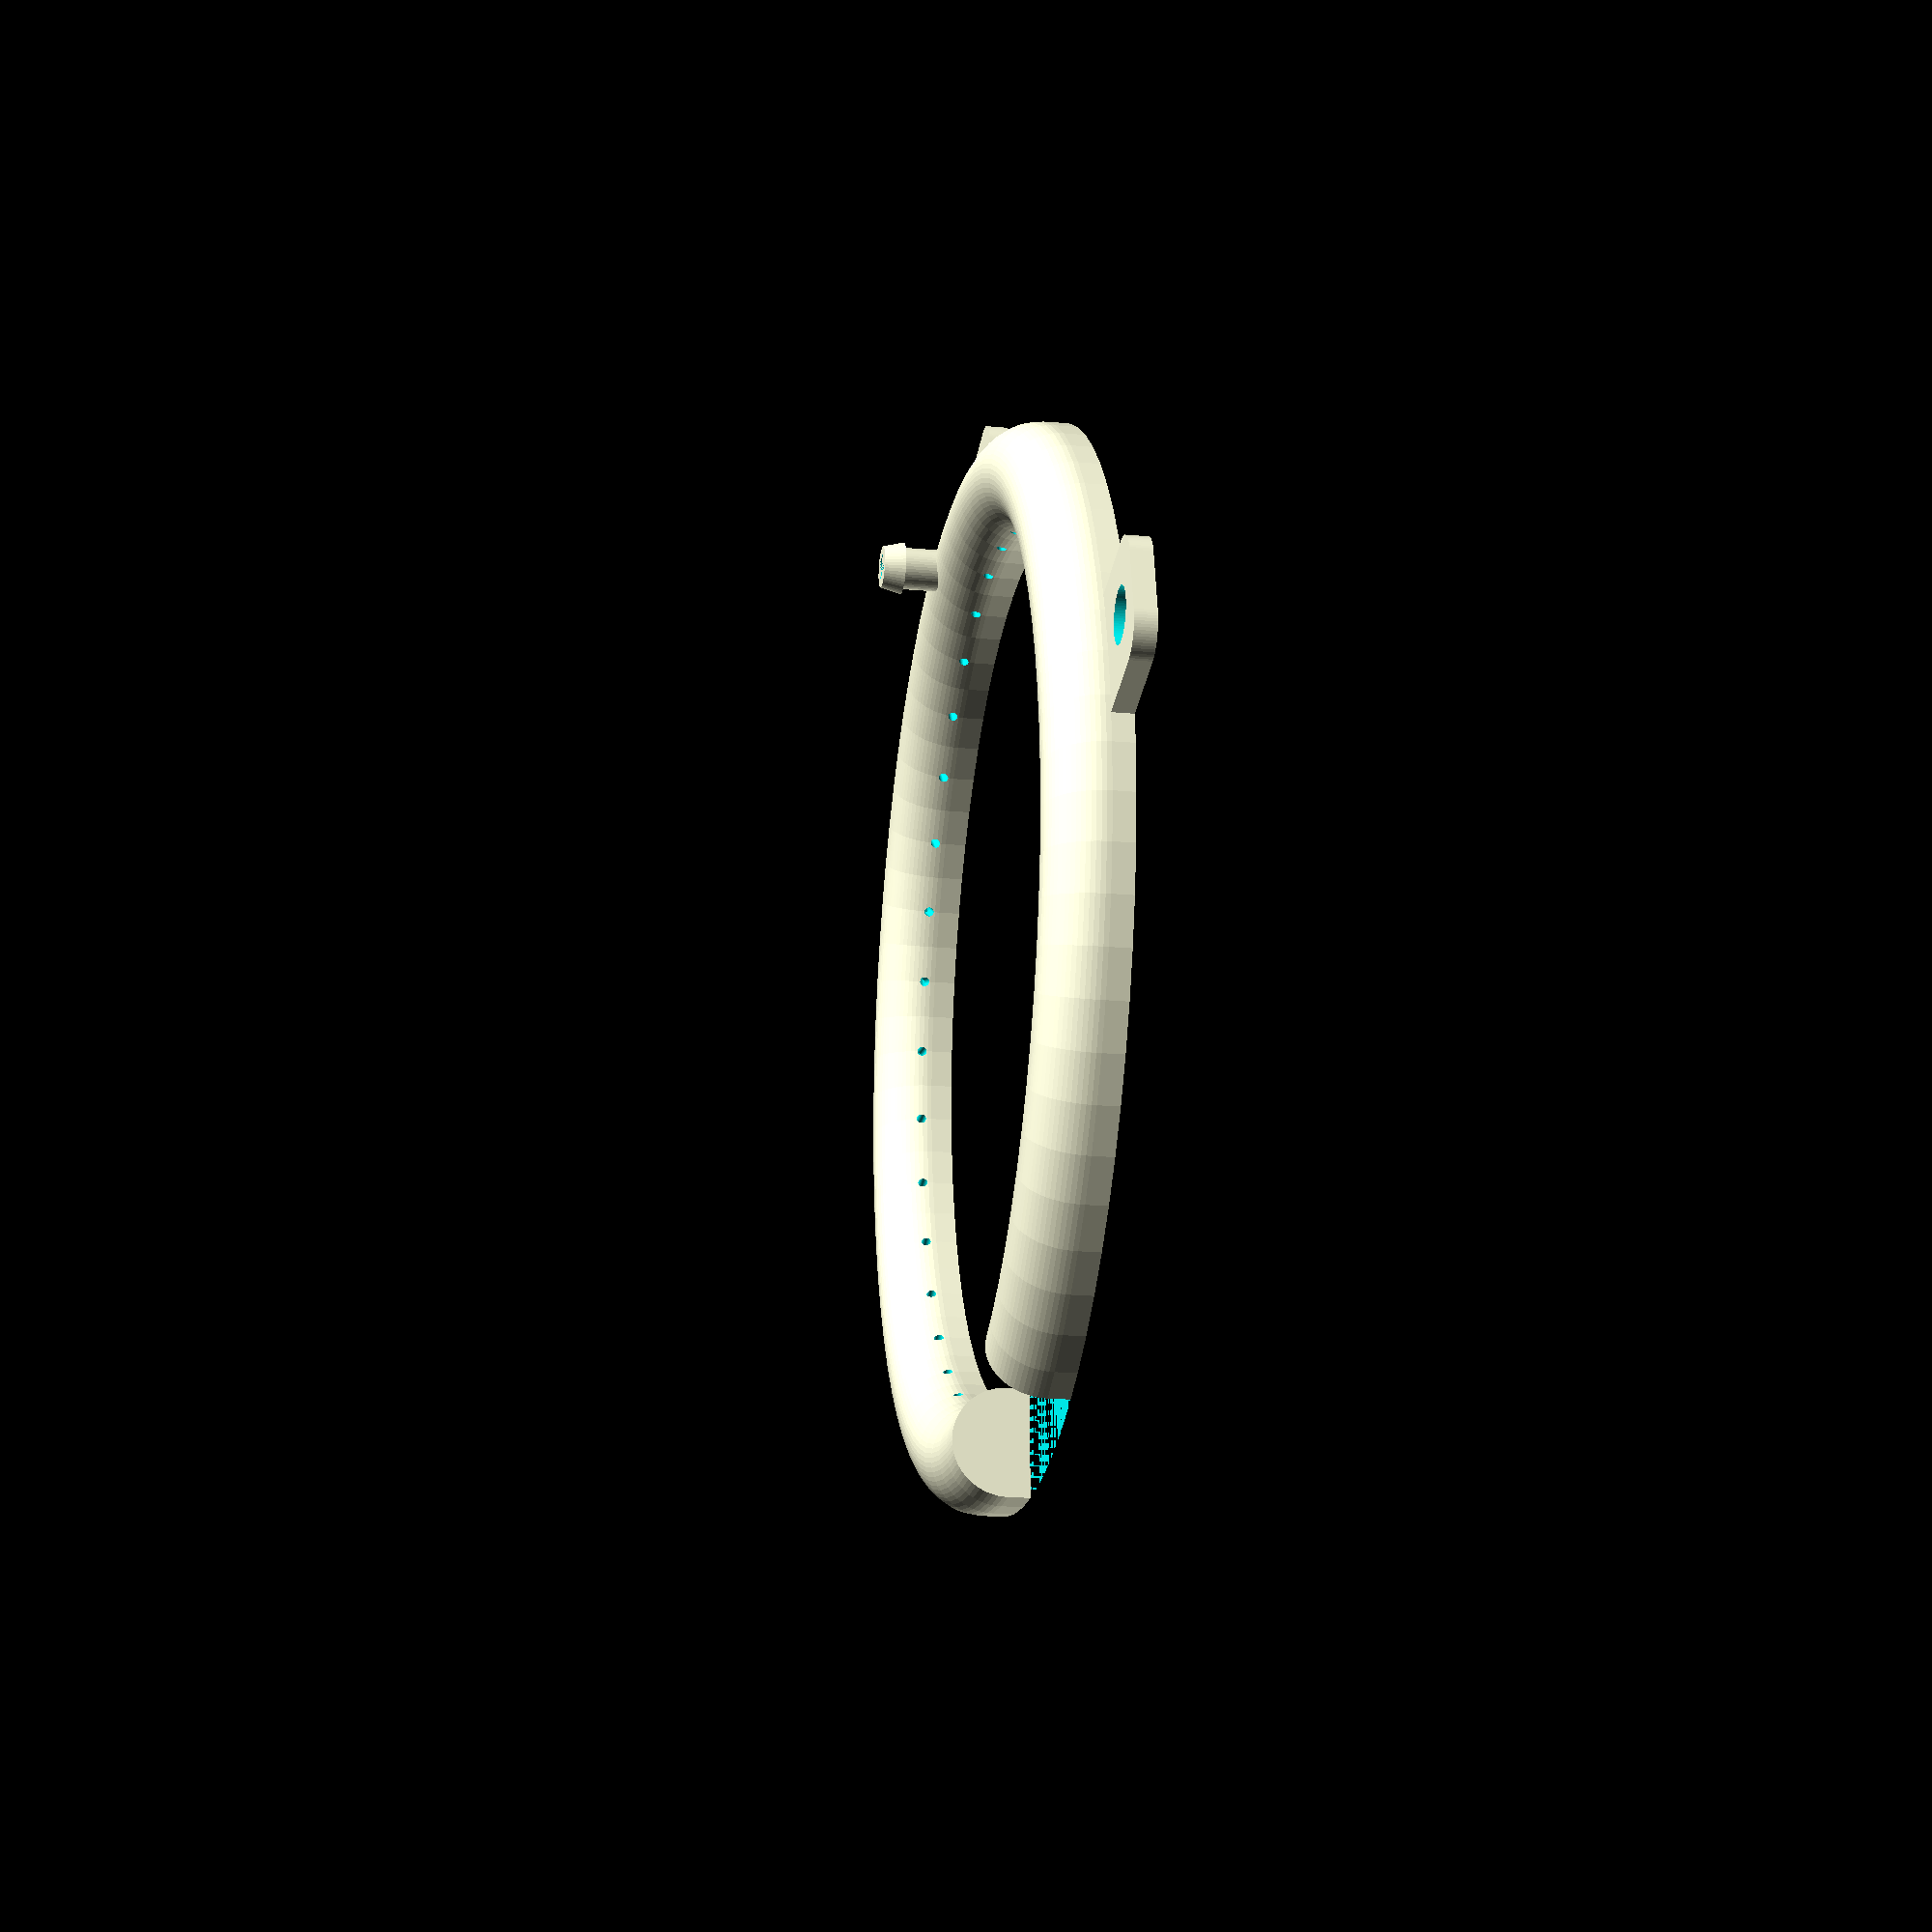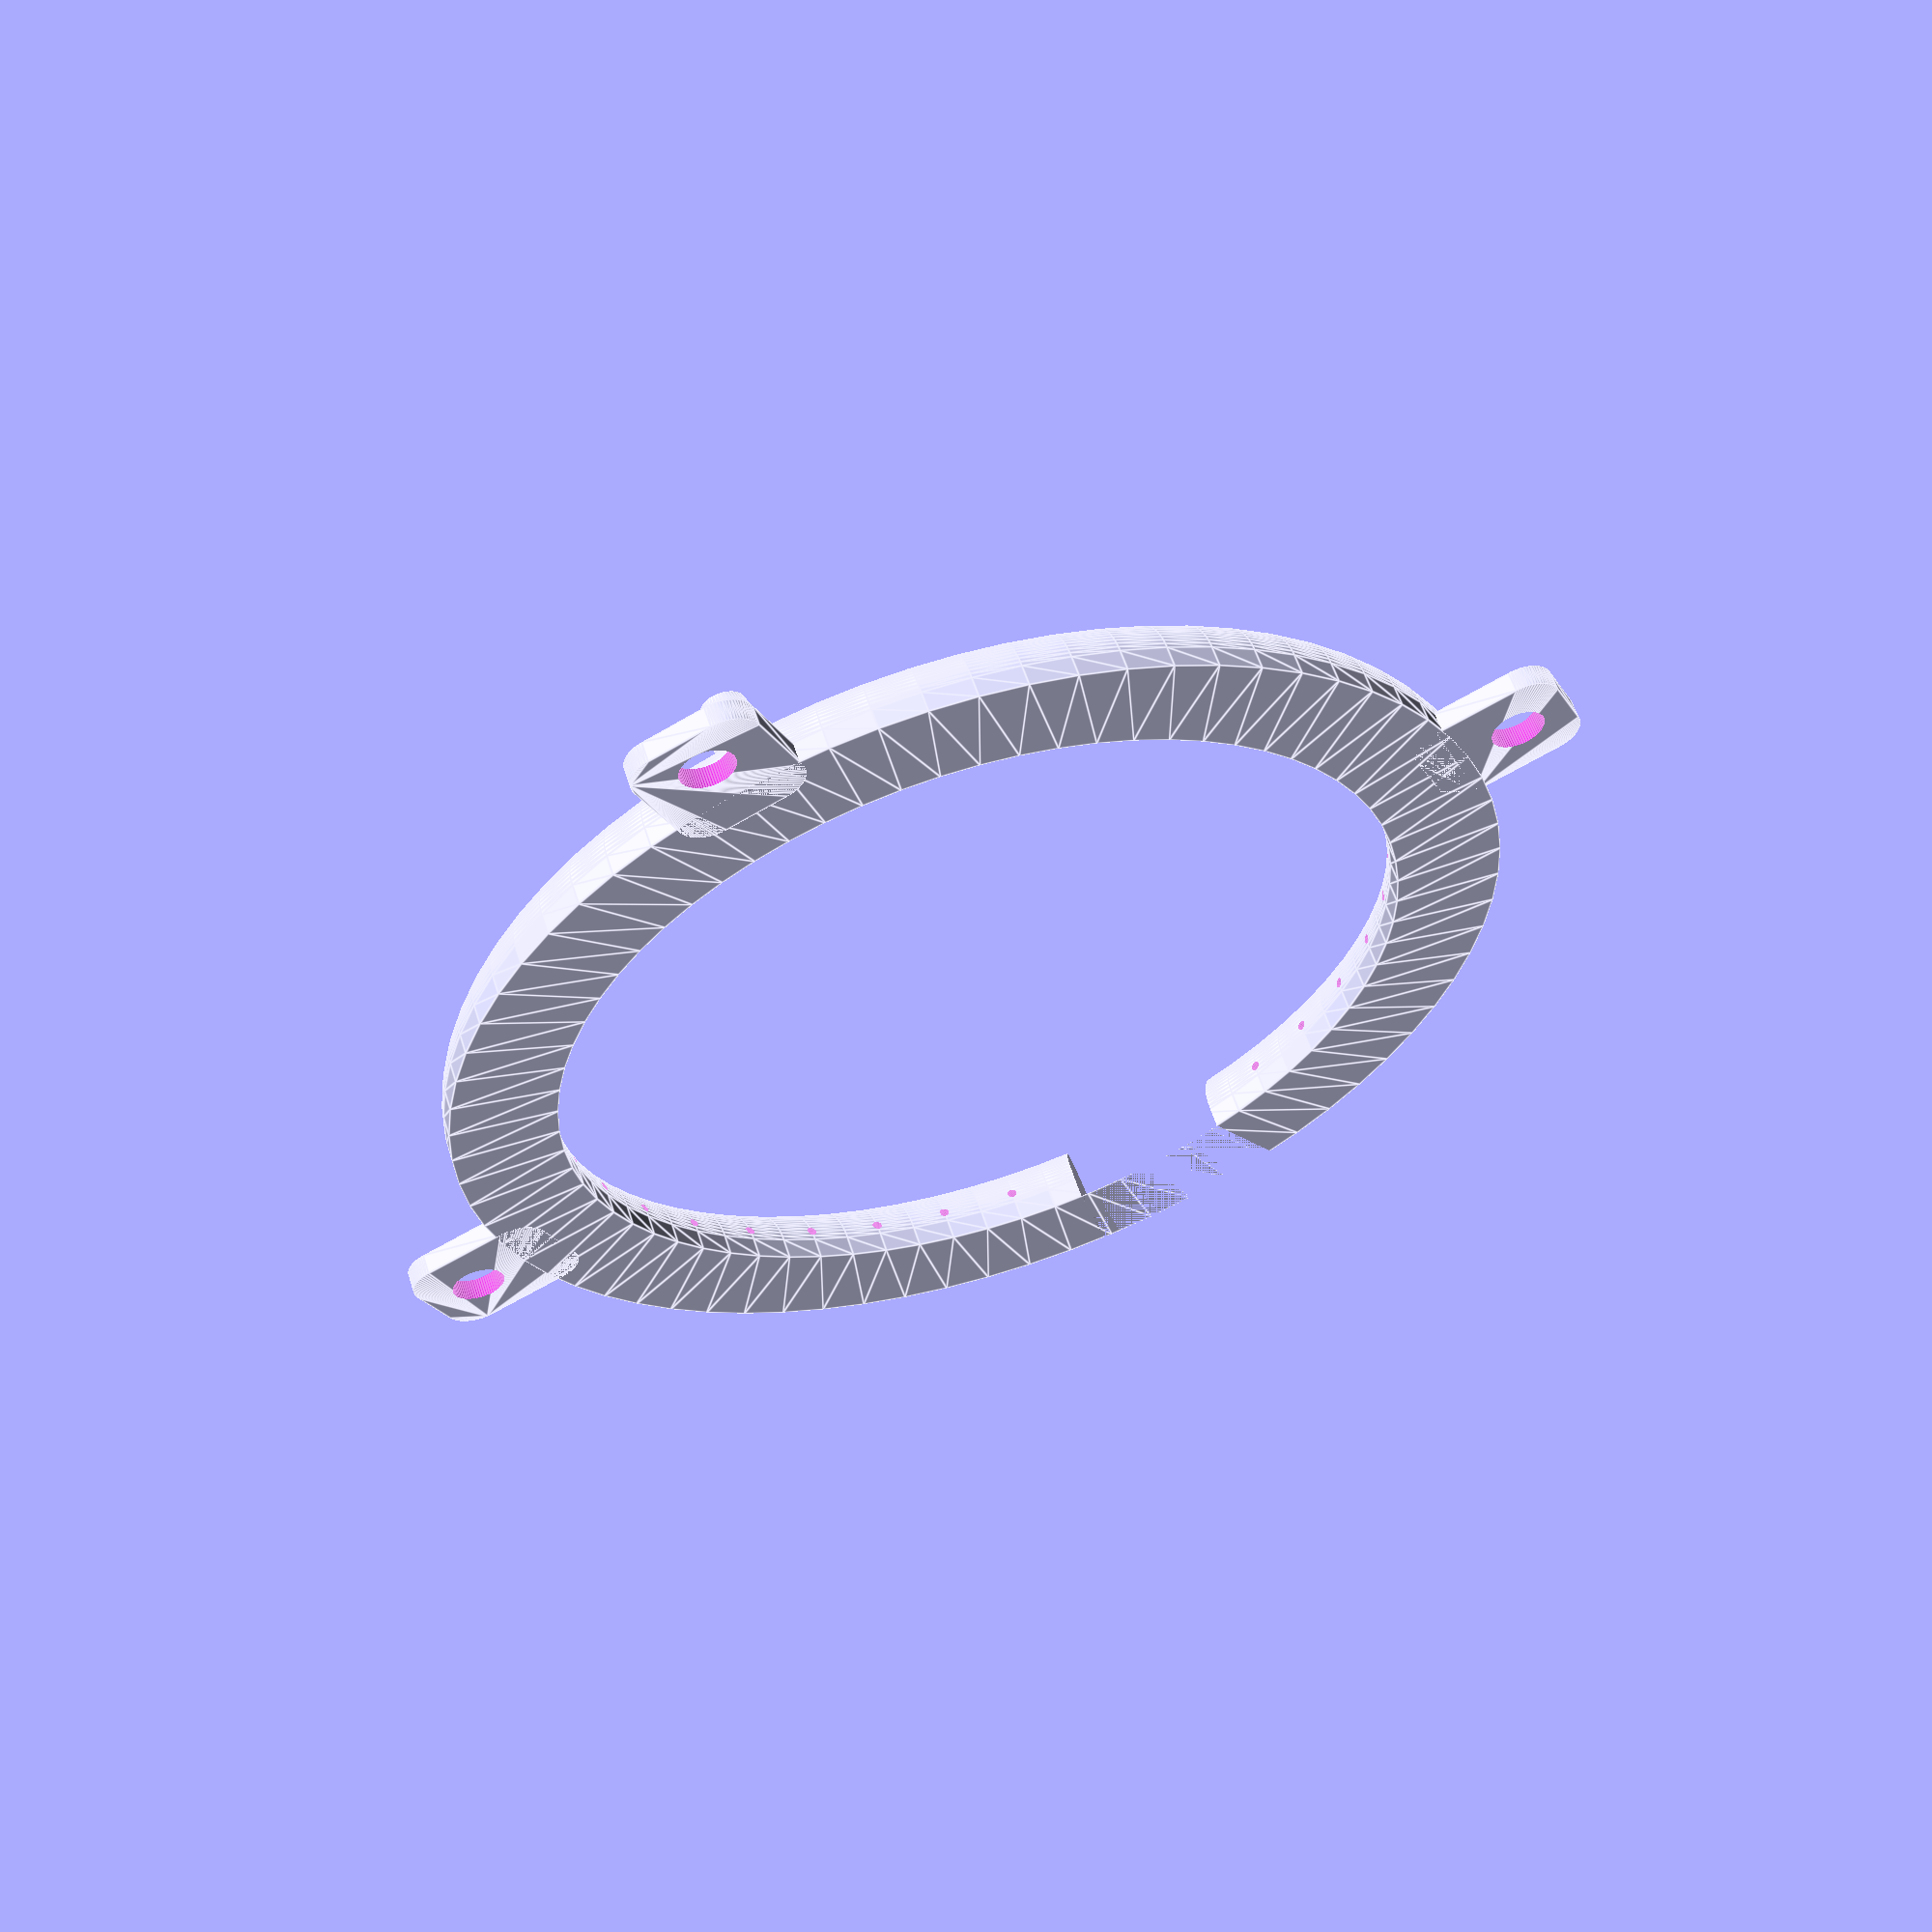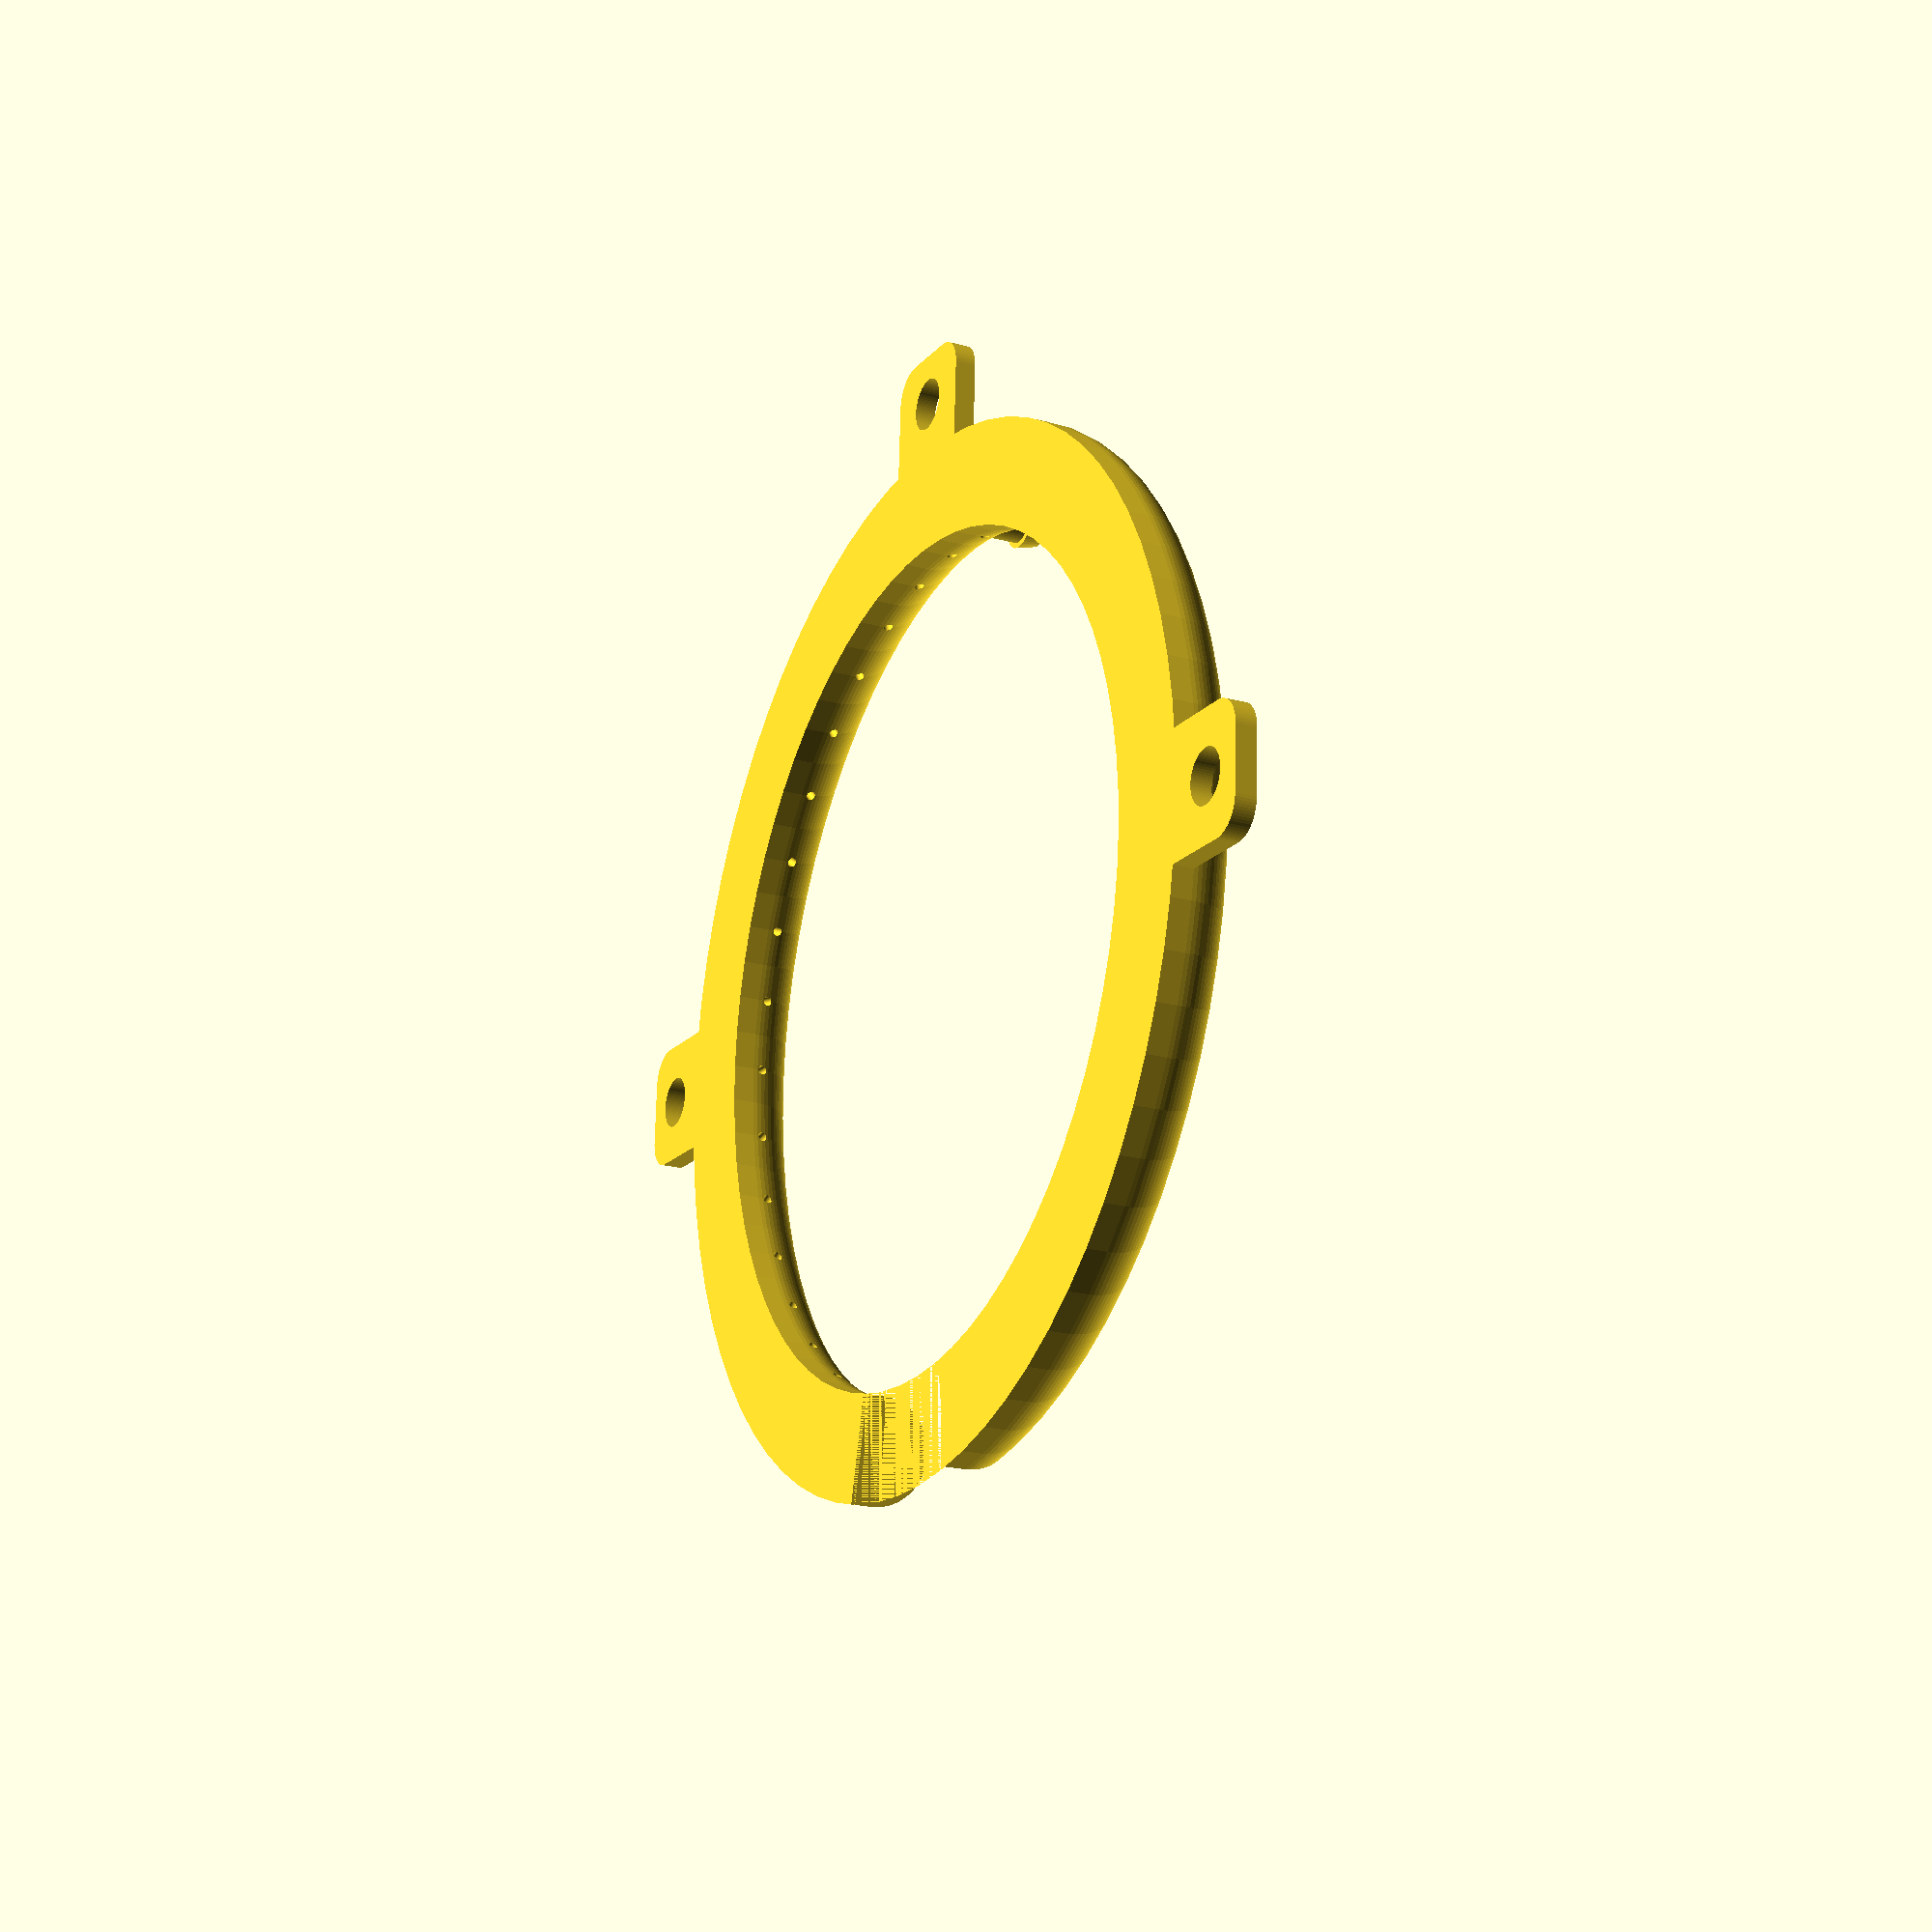
<openscad>
//Drip Irrigation Ring for Containerized plants

diam=100;          // diameter of irrigaiton ring, mm (e.g. 100)  
orificediam =0.9;  // diameter of each drip orfice, mm (e.g., 0.9)
orificedeg=10;     // arc measure/angle between orfices, deg (e.g. 10, 15 or 30) cnrls # of orfices 

$fa = 1;
$fs = 1.2;
$fn=72;

difference(){
union(){    
    rotate([180,0,0]) hydra_ring(); // main ring
    rotate([180,0,-90+26/2])donutshape(diam/2-2,5,26);  // plug for cutout
    // mounting tabs
    translate([-6,diam/2-4,-2]) roundedcube(12 ,14 ,2,3);   
    translate([diam/2-4,-6,-2]) roundedcube(14 ,12 ,2,3); 
    translate([-diam/2-10,-6,-2]) roundedcube(14 ,12 ,2,3);
    }    
union(){
    translate([0,0,-2])rotate([0,0,-90-22/2])wedge(10, diam/2+1, 22);    // ring cutout
    translate([0,diam/2-5,3])cylinder(h=6,d=3,center=true);              // barb water inlet
    for ( i = [0 : orificedeg : 90] ){
    translate([0,0,1])rotate([0,90,i]) cylinder(h=diam-10,d=orificediam,center=true);  // orfices nozzles
    }  
    for ( i = [0 : -orificedeg : -90] ){
    translate([0,0,1])rotate([0,90,i]) cylinder(h=diam-10,d=orificediam,center=true);  // orfices nozzles
    }
    // holes for mouting tabs
    translate([0,diam/2+5,0])cylinder(h=10,d=5,center=true);
    translate([diam/2+5,0,0])cylinder(h=10,d=5,center=true);
    translate([-(diam/2+5),0,0])cylinder(h=10,d=5,center=true);    
    }    
}


// =============================================================
// Supporting functions/modules
// =============================================================

module hydra_ring(){
difference(){
    rotate([0,0,-15])donutshell(diam/2,10,360);
    rotate([0,0,-15+3])donutshape(diam/2-2,5,360);  
}
    translate([0,-diam/2+5.0,-10/2-5]) barb();
}


module donutshape(wheel_radius,tyre_diameter,tyre_angle){
  rotate_extrude(angle=tyre_angle) {
    translate([wheel_radius - tyre_diameter/2, 0])
    rotate([0,0,90])dring(tyre_diameter);  
  }
}

module donutshell(wheel_radius,tyre_diameter,tyre_angle){
  rotate_extrude(angle=tyre_angle) {
    translate([wheel_radius - tyre_diameter/2, 0])
    rotate([0,0,90])dring1(tyre_diameter);  
  }
}

module dring(ring_diameter){
difference(){
circle(d=ring_diameter);
translate([0,-ring_diameter/2]) square(ring_diameter);
     
} 
} 
module dring1(ring_diameter){
difference(){
circle(d=ring_diameter);
translate([0,-ring_diameter/2]) square(ring_diameter);
}
translate([0,-ring_diameter/2]) square([2,ring_diameter]);
} 

module barb(){
//rotate(a=[0,180,0])    
difference(){
union(){
cylinder(h=6,d=4,$fn=48);//pipe
cylinder(h=2.0,d1=4,d2=5,$fn=48);//barb
}

cylinder(h=7,d=2.5,$fn=48);//hole
}
}

module roundedcube(xdim ,ydim ,zdim,rdim){
  hull(){
  translate([rdim,rdim,0])cylinder(h=zdim,r=rdim);
  translate([xdim-rdim,rdim,0])cylinder(h=zdim,r=rdim);
  translate([rdim,ydim-rdim,0])cylinder(h=zdim,r=rdim);
  translate([xdim-rdim,ydim-rdim,0])cylinder(h=zdim,r=rdim);
  }
}

module wedge_180(h, r, d)
{
	rotate(d) difference()
	{
		rotate(180-d) difference()
		{
			cylinder(h = h, r = r);
			translate([-(r+1), 0, -1]) cube([r*2+2, r+1, h+2]);
		}
		translate([-(r+1), 0, -1]) cube([r*2+2, r+1, h+2]);
	}
}

module wedge(h, r, d)
{
	if(d <= 180)
		wedge_180(h, r, d);
	else
		rotate(d) difference()
		{
			cylinder(h = h, r = r);
			translate([0, 0, -1]) wedge_180(h+2, r+1, 360-d);
		}
}
</openscad>
<views>
elev=199.5 azim=167.2 roll=99.9 proj=p view=wireframe
elev=122.4 azim=205.7 roll=17.5 proj=p view=edges
elev=20.6 azim=357.0 roll=243.6 proj=p view=solid
</views>
